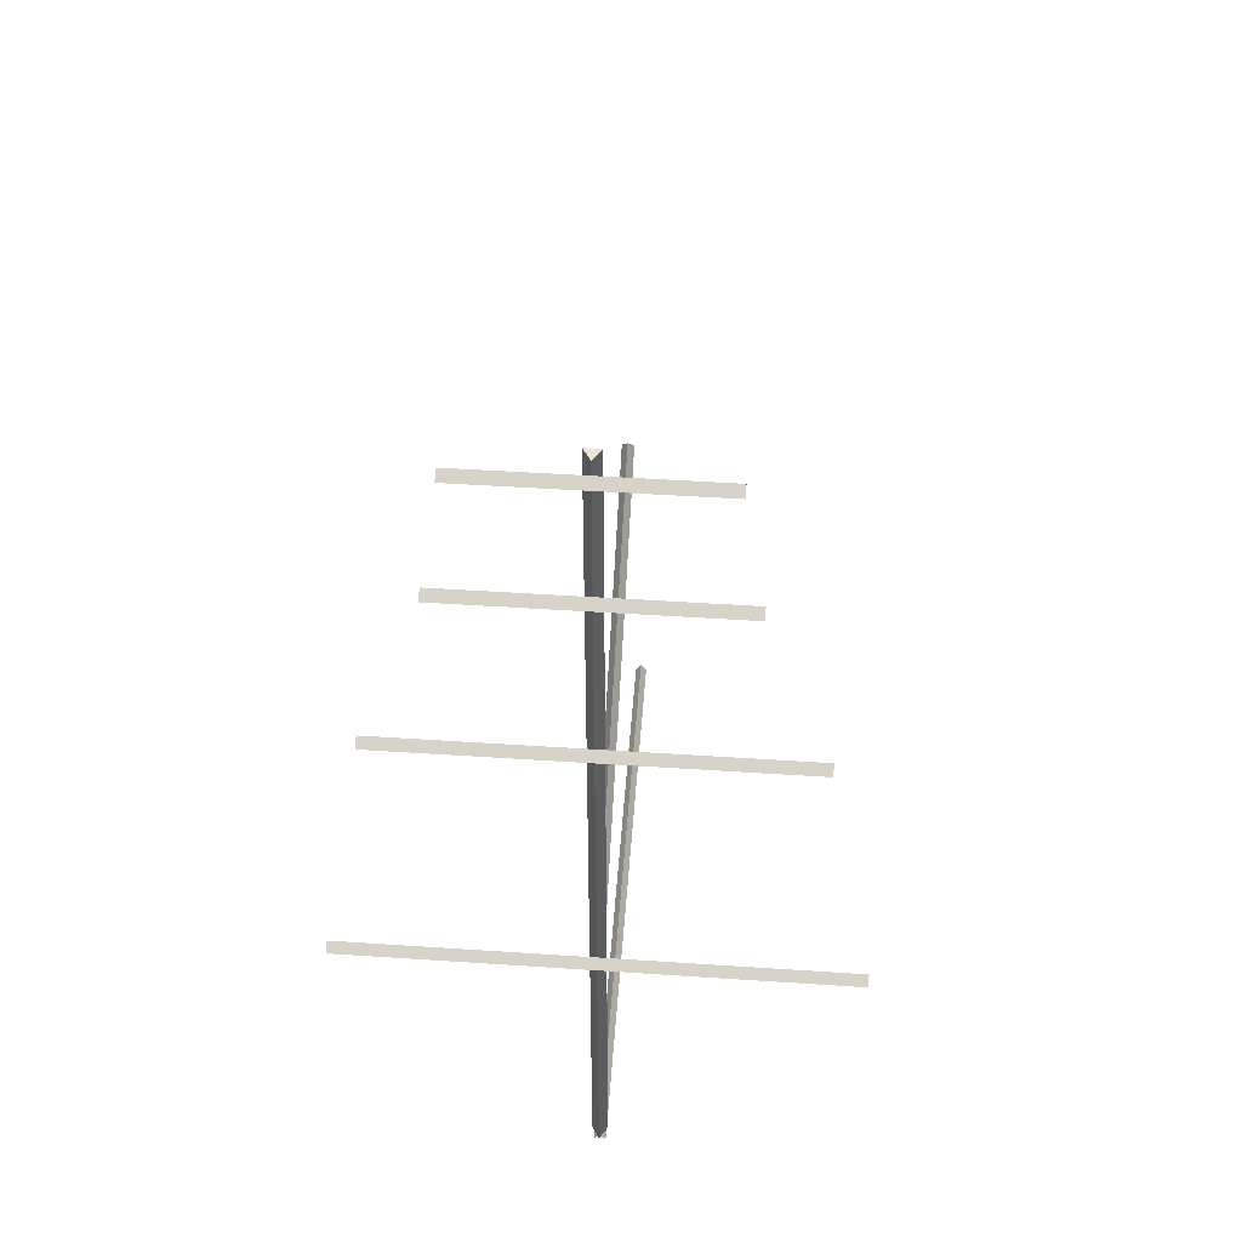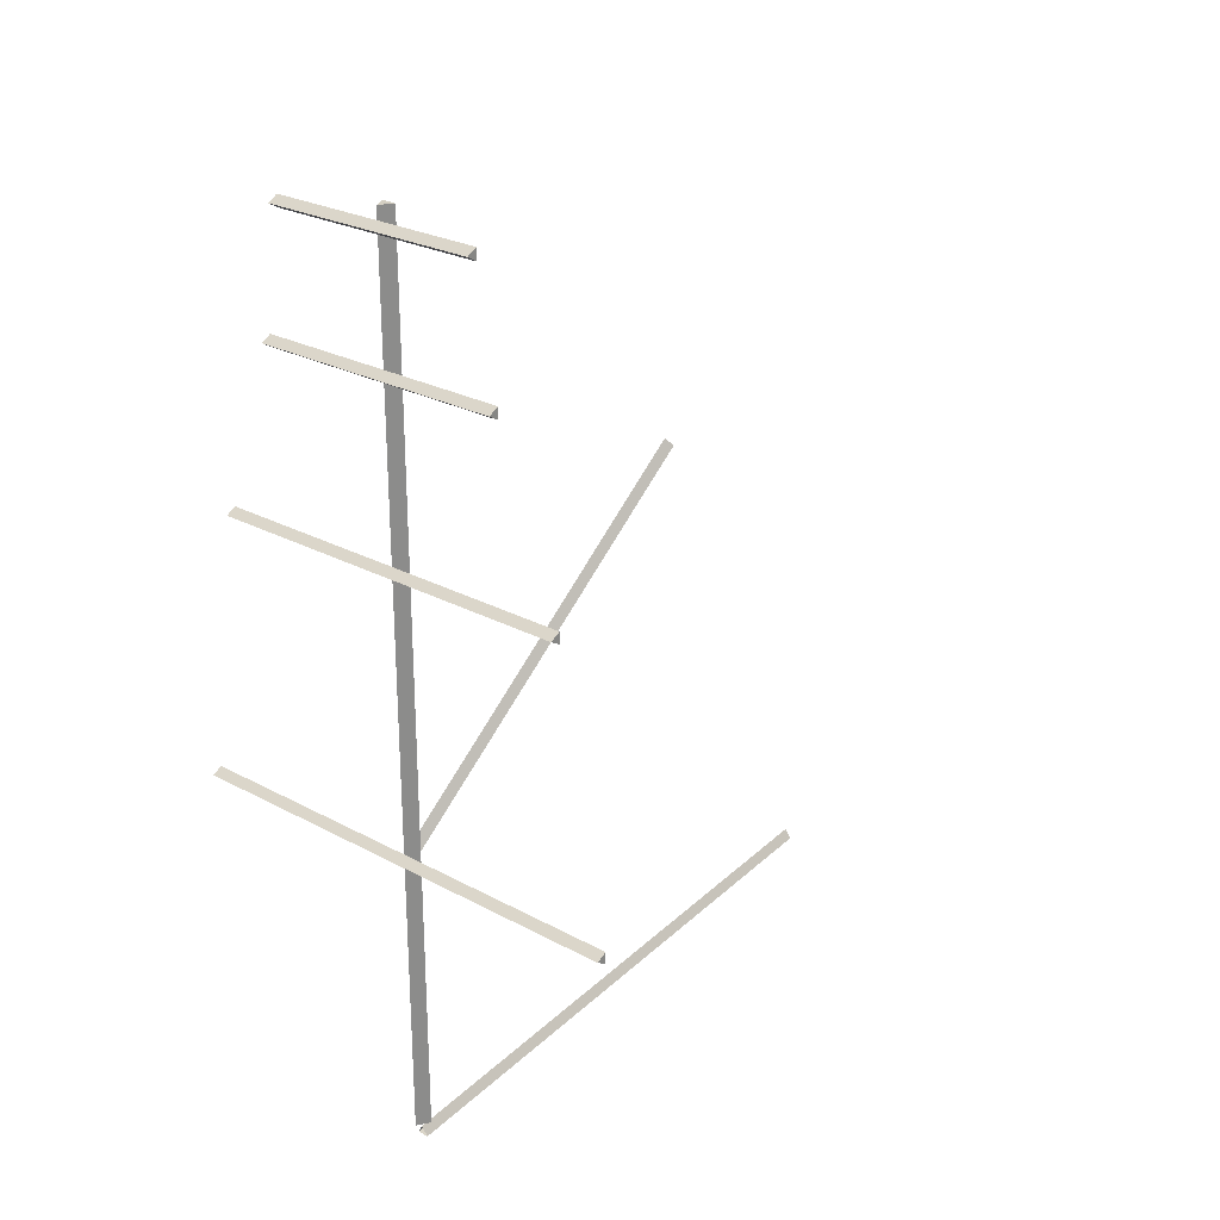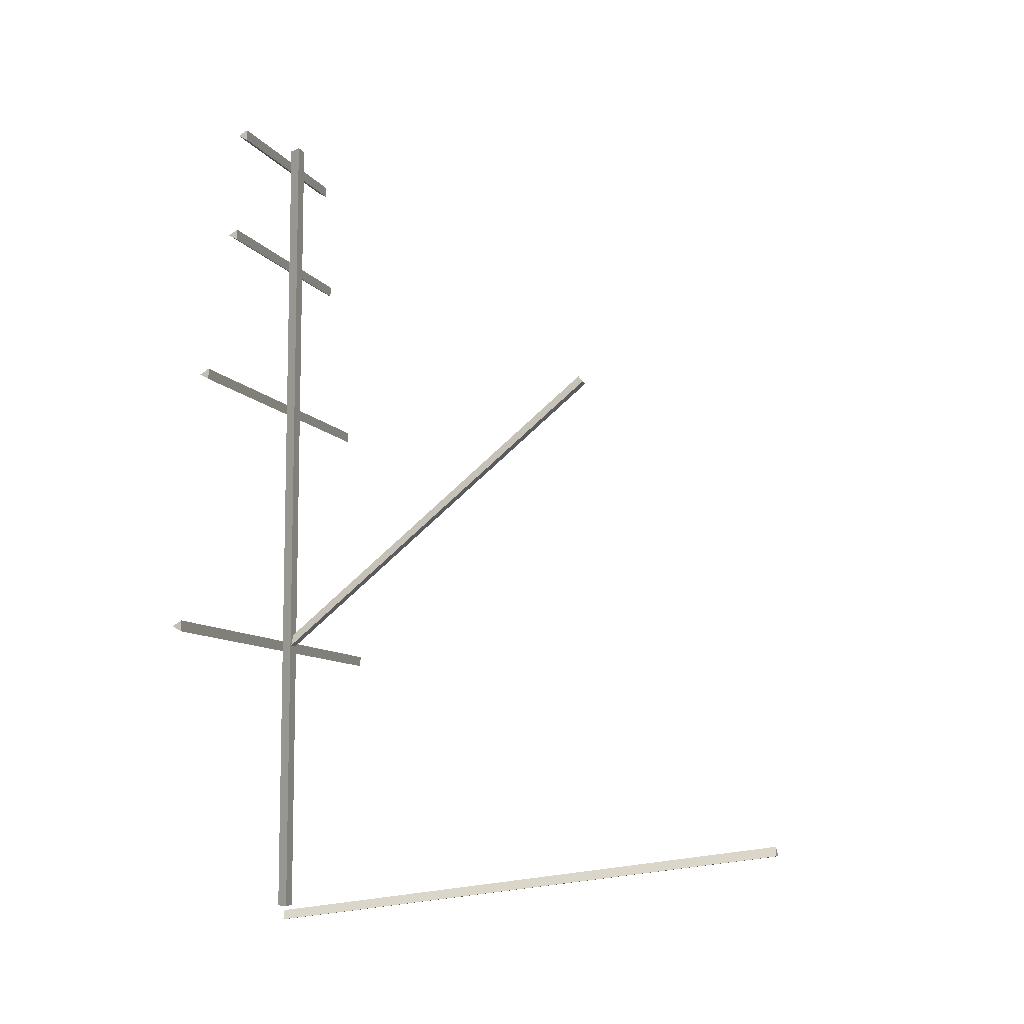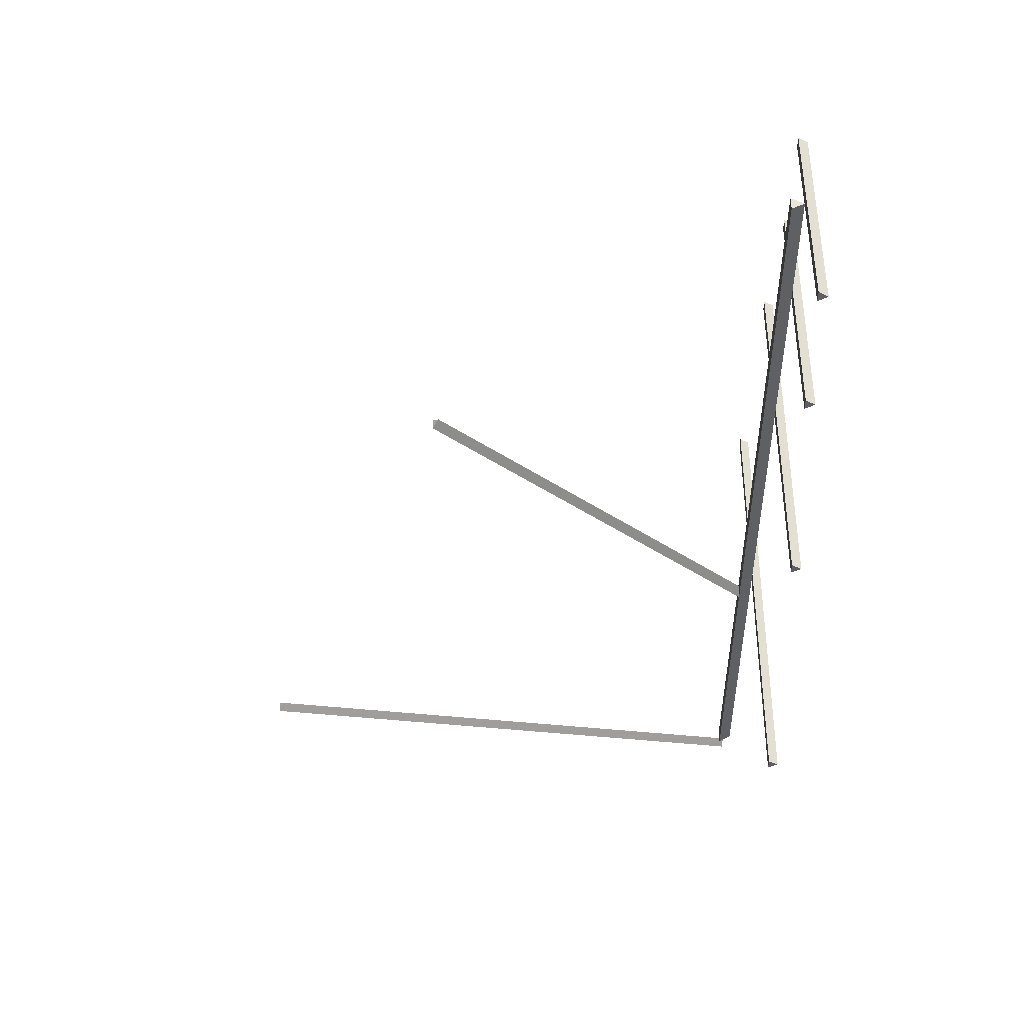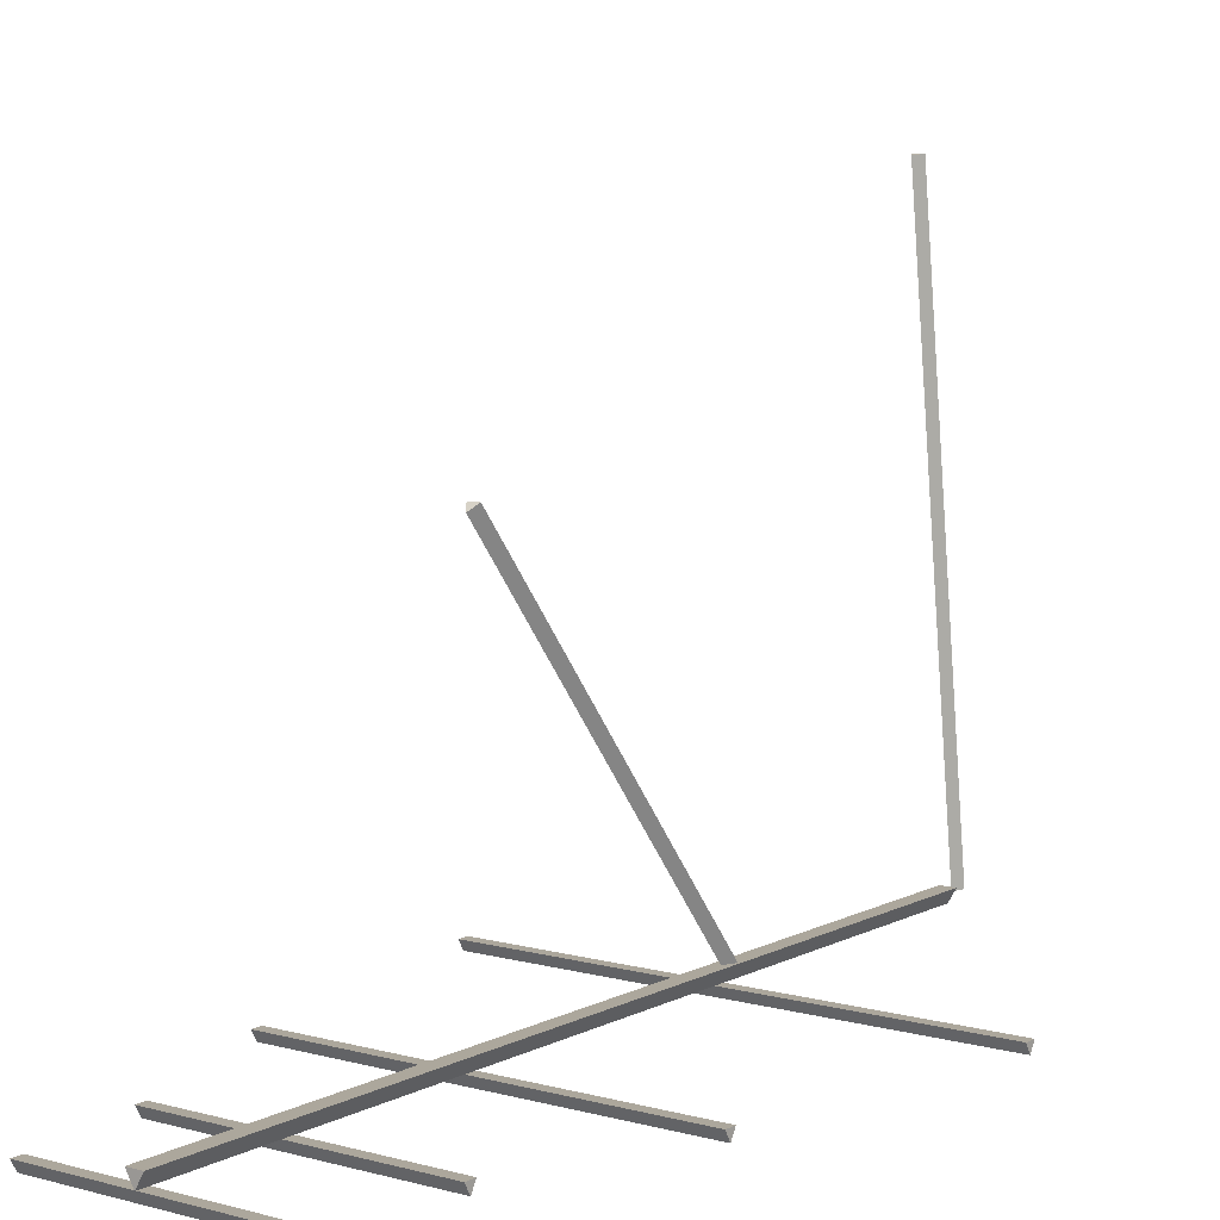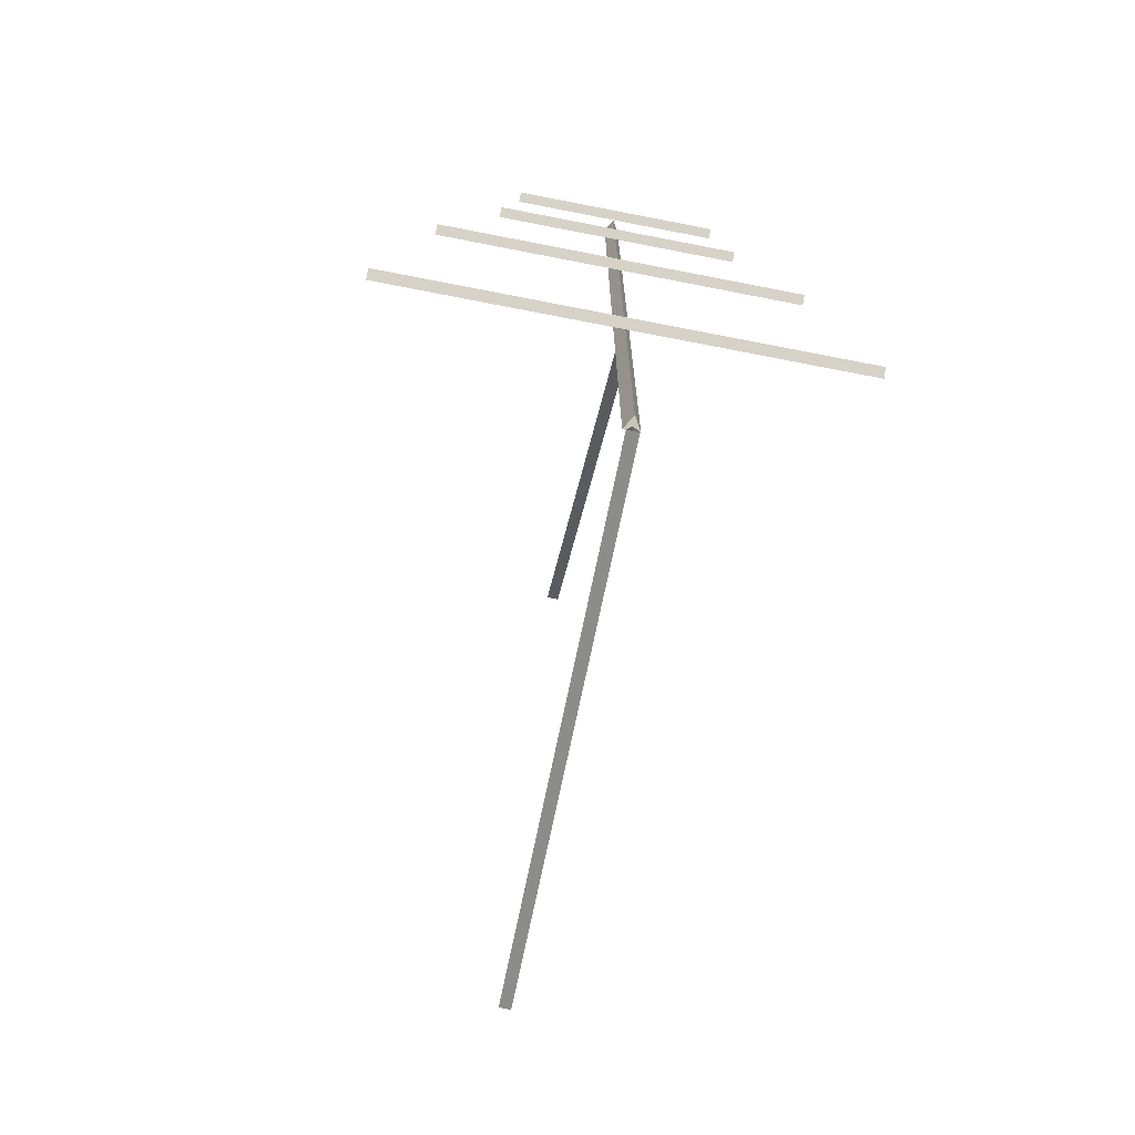
<metadata>
{"format":"obj","ext":"obj","renderer":"f3d","projection":"perspective","resolution":1024,"background":"white","views":[{"elev":45.9,"azim":-175.6,"up":"+Y"},{"elev":25.5,"azim":-139.1,"up":"+Y"},{"elev":-8.9,"azim":-71.4,"up":"+Y"},{"elev":49.1,"azim":90.5,"up":"+Y"},{"elev":8.3,"azim":-143.5,"up":"+Z"},{"elev":-71.4,"azim":169.0,"up":"+Y"}]}
</metadata>
<code>
o ShipSails0.001_Plane.006
v -0.2661 2.083 -0.01906
v 0.2661 2.097 -0.04272
v 0.2661 2.111 -0.01906
v 0.2661 2.083 -0.01906
v -0.2661 2.097 -0.04272
v -0.2661 2.111 -0.01906
v -0.3117 1.789 -0.01906
v 0.3117 1.803 -0.04272
v 0.3117 1.816 -0.01906
v 0.3117 1.789 -0.01906
v -0.3117 1.803 -0.04272
v -0.3117 1.816 -0.01906
v -0.4589 1.374 -0.01906
v 0.4589 1.388 -0.04272
v 0.4589 1.402 -0.01906
v 0.4589 1.374 -0.01906
v -0.4589 1.388 -0.04272
v -0.4589 1.402 -0.01906
v -0.5731 0.7084 -0.01906
v 0.5731 0.7221 -0.04272
v 0.5731 0.7357 -0.01906
v 0.5731 0.7084 -0.01906
v -0.5731 0.7221 -0.04272
v -0.5731 0.7357 -0.01906
v 0 0.7343 0.002844
v -0.01366 0.716 0.01777
v 0.01366 0.716 0.01777
v 0 1.417 0.8426
v -0.01366 1.399 0.8575
v 0.01366 1.399 0.8575
v 0 0.007749 0.009967
v -0.01366 -0.01572 0.01297
v 0.01366 -0.01572 0.01297
v 0 0.1794 1.351
v -0.01366 0.1559 1.354
v 0.01366 0.1559 1.354
v 0 0.01999 -0.00906
v -0.01821 0.01999 0.02248
v 0.01821 0.01999 0.02248
v 0 2.136 -0.00906
v -0.01821 2.136 0.02248
v 0.01821 2.136 0.02248
f 5 6 3
f 1 4 3
f 3 4 2
f 5 2 4
f 6 5 1
f 12 9 8
f 7 10 9
f 9 10 8
f 11 8 10
f 12 11 7
f 18 15 14
f 13 16 15
f 15 16 14
f 17 14 16
f 18 17 13
f 24 21 20
f 19 22 21
f 21 22 20
f 23 20 22
f 24 23 19
f 27 25 28
f 27 30 29
f 26 29 28
f 29 30 28
f 31 34 36
f 33 36 35
f 32 35 34
f 35 36 34
f 37 40 42
f 39 42 41
f 38 41 40
f 41 42 40
f 2 5 3
f 6 1 3
f 1 5 4
f 11 12 8
f 12 7 9
f 7 11 10
f 17 18 14
f 18 13 15
f 13 17 16
f 23 24 20
f 24 19 21
f 19 23 22
f 30 27 28
f 26 27 29
f 25 26 28
f 33 31 36
f 32 33 35
f 31 32 34
f 39 37 42
f 38 39 41
f 37 38 40

</code>
